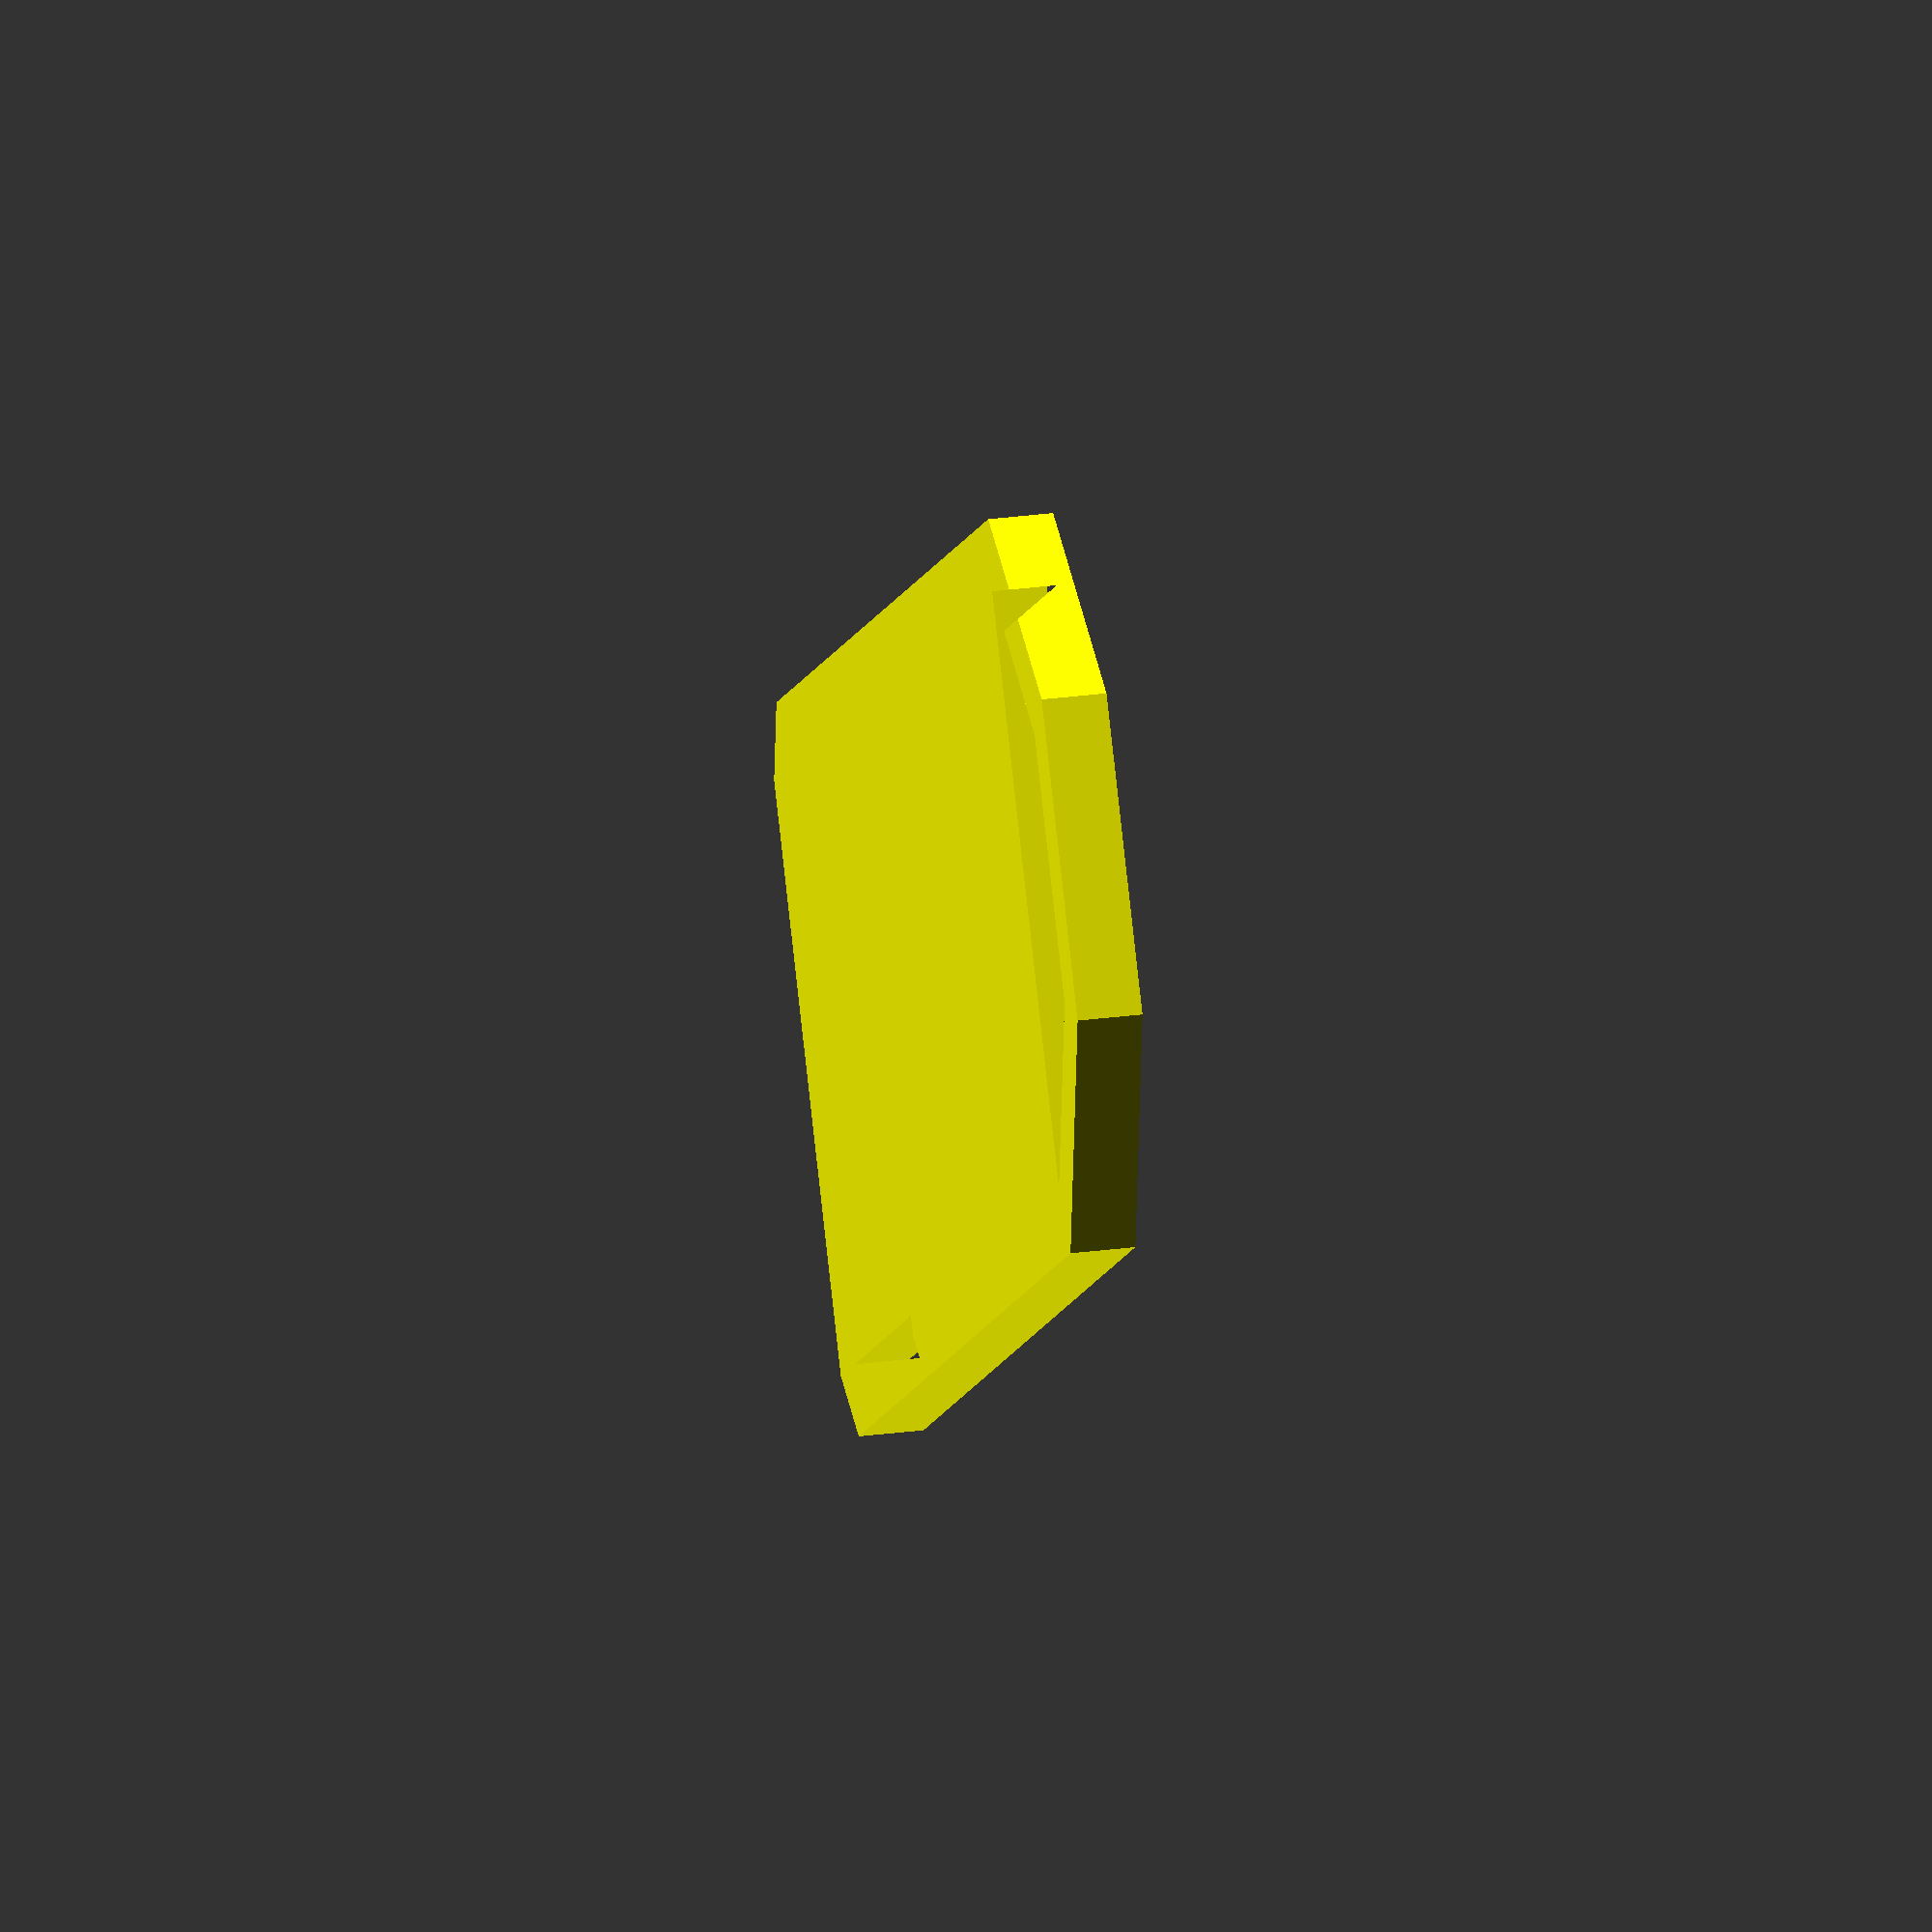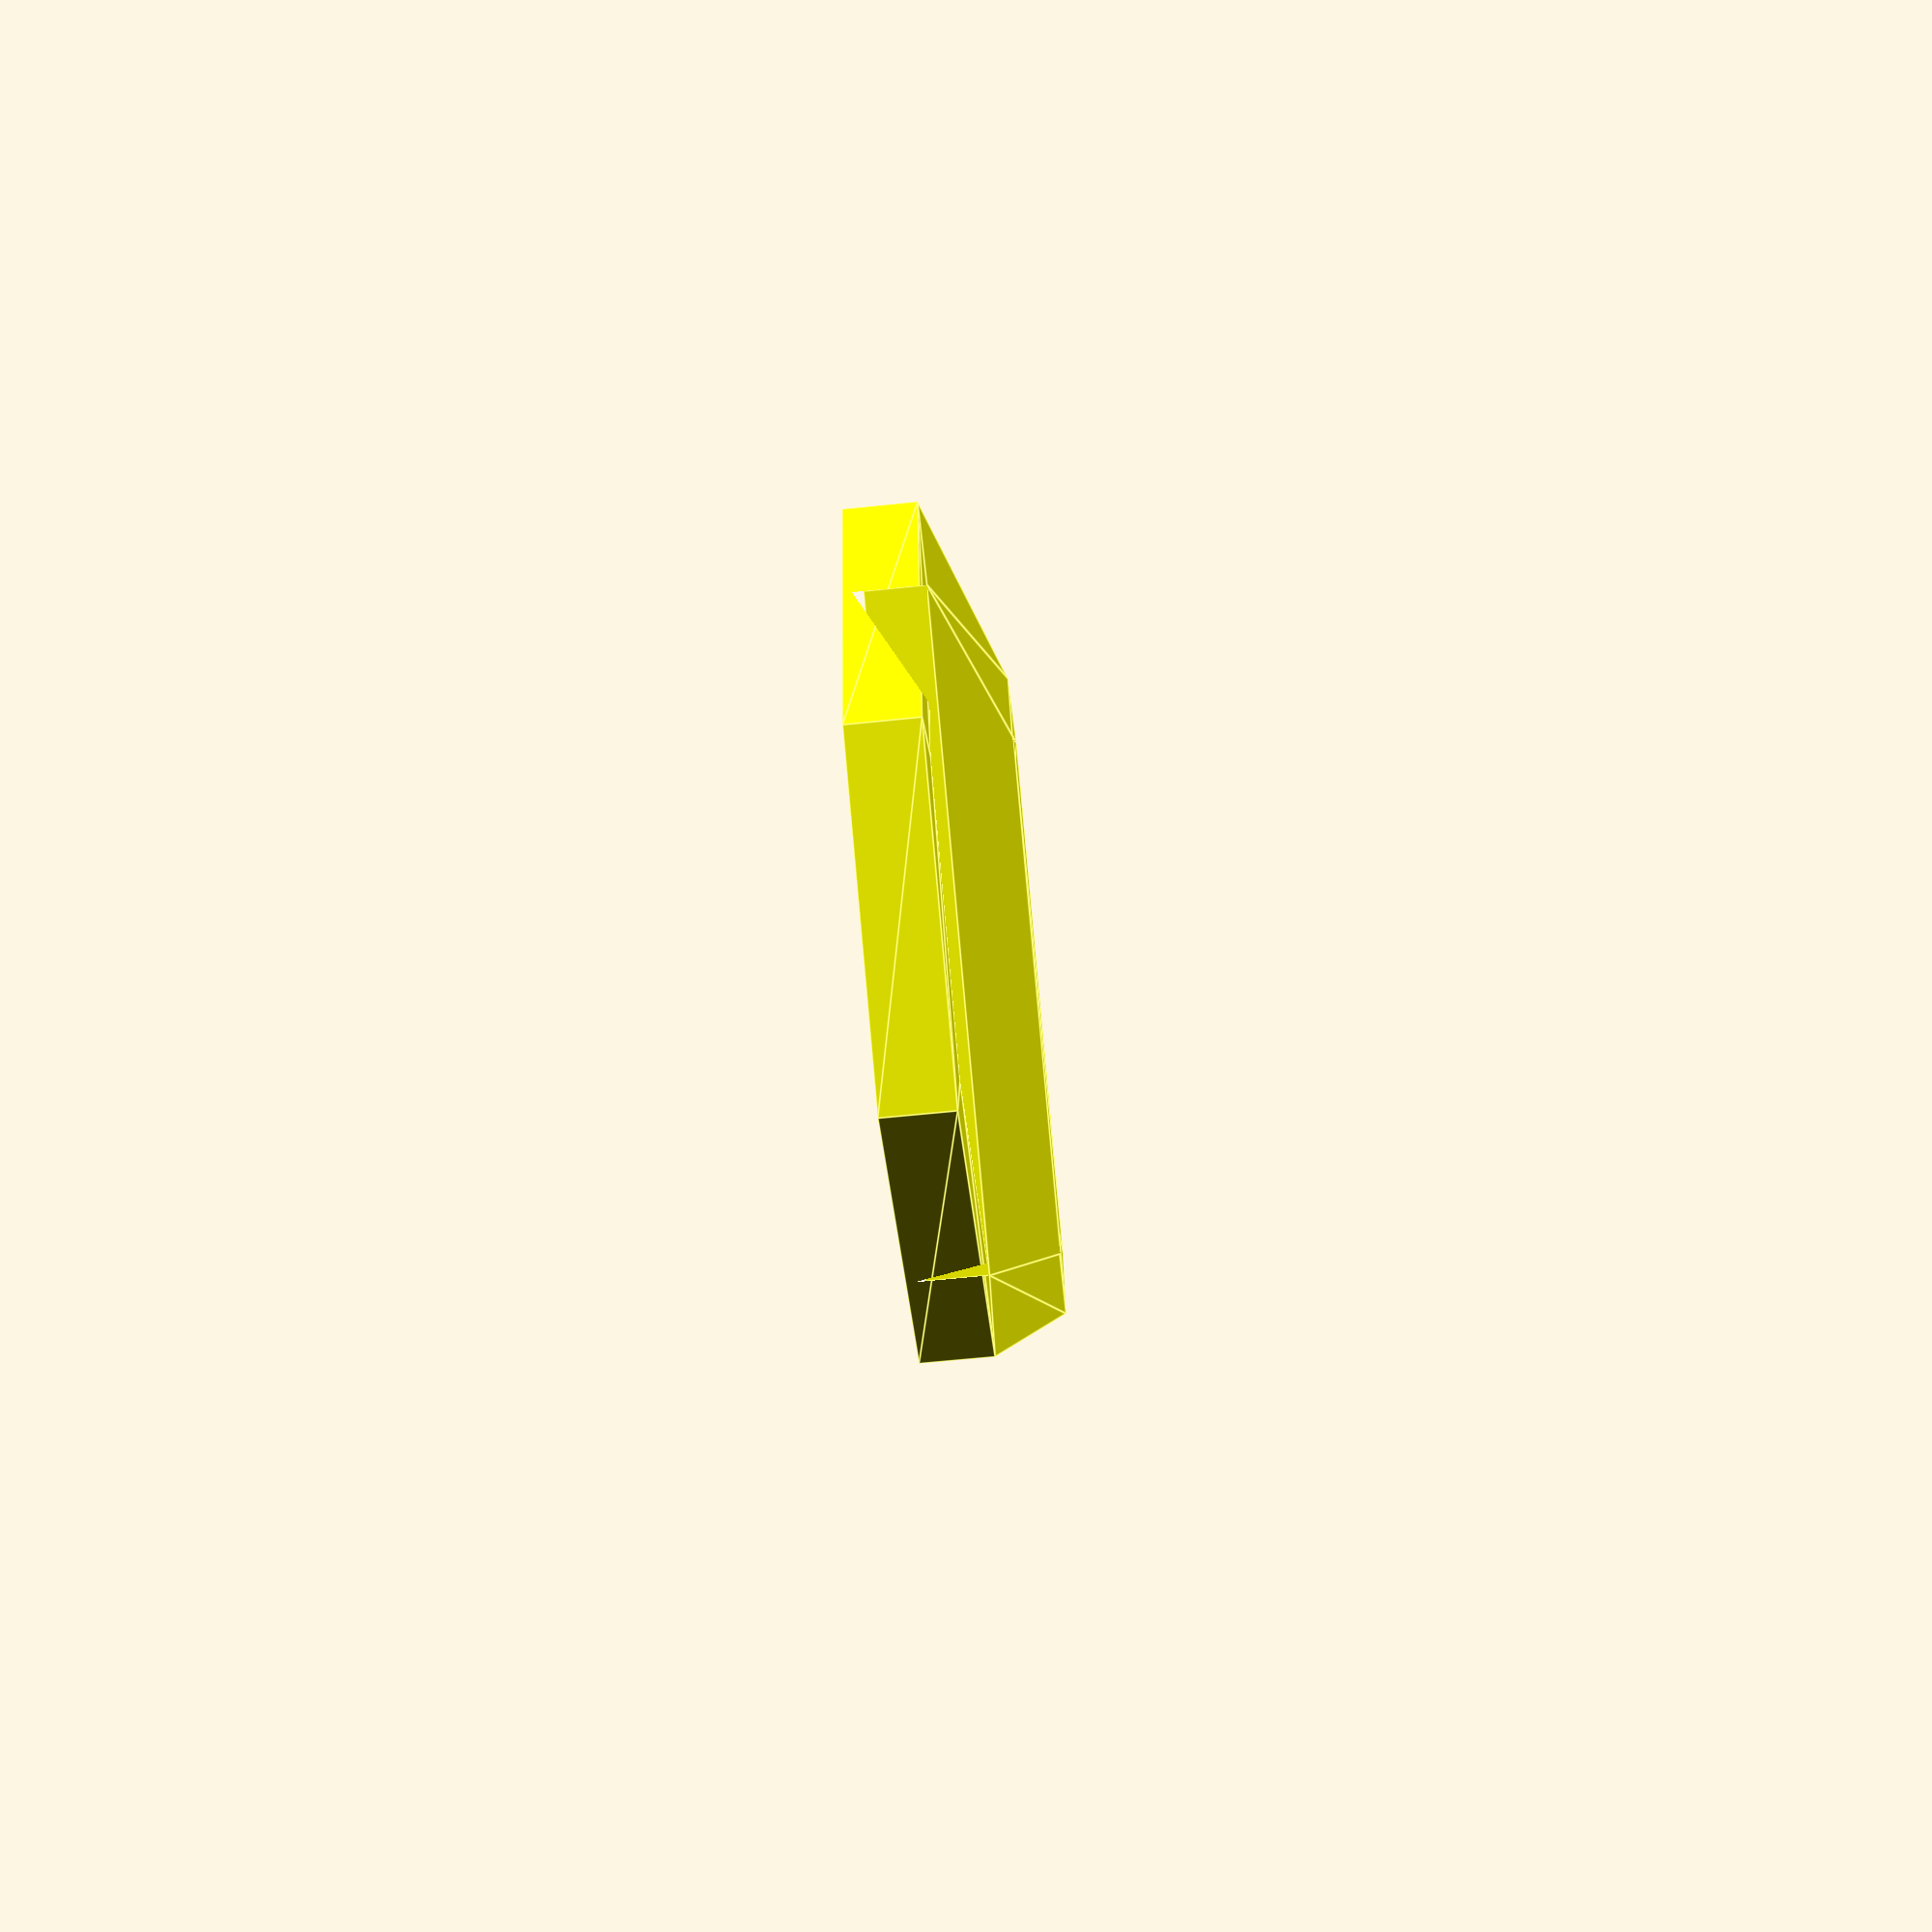
<openscad>

// Swatch to fit 8 in a 2x1x6 GridFinity bin, based in shape
// around the Extrutim printables design, which is based around
// someone else's anyway.  Defaults here will give you a swatch with two spaces
// to write–in the manufacturer and color name (if useful).  All you need to do
// is customize the material.

/* [Swatch Print Settings] */
initial_layer_height = 0.24;
layer_height = 0.2;

// Color printing mode
color_mode = "MMU";  // [MMU:Multiple filament changes, Manual:Single filament change, Mono:Single color swatches]
// check to produce just the body STL.  It will have no label unless "single filament change" is selected.
no_label = false;
// check to produce just the label STL.   If both options are left unchecked, a single monocolor swatch STL will be produced.
no_body = false;


/* [Filament Details] */
// Use underscores to print a line for write–in (or label–on)
manufacturer = "";
//manufacturer = "________________";
// the main material for printing purposes
material = "PLA";  // [PLA, PETG, ABS, ASA, TPU, PC, PCABS, PCTG, PP, PET, PA, PPA, PAHT, ____]
// to add –CF, –GF, etc (or a "+" for unspecified copolymers)
filler = ""; // ["":None, +:Copolymer, CF: Carbon Fiber, GF: Glass Fiber, WF: Wood, X: Other]
// the color may be obvious, but if the vendor has a lot of colors for a material, this can help make sure the swatchholder gets the right one when ordering
color_name = "";

/* [Verbose filament details] */
// These extra details are available for scripts converting information from filament profiles to swatches or can be set manually..  Most importantly, to help give quick cost vs color decisions:
cost_per_kg = -1;

// HTML color code; 3-digit websafe color codes or full 6-digit value.  Printed on the swatch, and used to color the preview in OpenSCAD.
color_code = "";
// Color for the label; if printing single color swatches, using a color with good contrast will make the label easier to read here in OpenSCAD, but otherwise have no effect.  Clear this entry to show the label in the same color as the swatch.
contrast_color = "#000";

// set to add print setings to the swatch
nozzle_temp_range = [0, 0];
bed_temp_range = [0, 0];
chamber_temp_range = [0,0];

/* [Font for Manufacturer] */
// The font to use for the Manufacturer
label_manufacturer_font = "Gotham";
// If the manufacturer name doesn't fit, try tweaking this, and treat font height as a last resort.  Various fonts have different names for these widths, nothing is standard, X11 font names were the Betamax of this
label_manufacturer_font_width = "";  // ["":Default, Narrow, XNarrow:Extra Narrow, Cond:"Cond(ensed)", Condensed]
// Use the boldest font weight which fits and is still legible for best printability
label_manufacturer_font_weight = "Bold";  // ["":Default, Thin, Light, Book, Medium, Bold, Heavy, Ultra]
label_manufacturer_font_style = "";  // ["":Regular, Italic]
label_manufacturer_font_height = 7; // [5:0.25:8]

/* [Font for Material Code] */
// The font to use for the Material: recommend to use the same as the major font.
label_material_font = "Gotham"; 
// Shrink this before lowering the font height for longer filament types
label_material_font_width = "Narrow";  // ["":Default, Narrow, XNarrow:Extra Narrow, Cond:"Cond(ensed)", Condensed]
label_material_font_weight = "Bold";  // ["":Default, Thin, Light, Book, Medium, Bold, Heavy, Ultra]
label_material_font_style = "";  // ["":Regular, Italic,]
label_material_font_height = 8; // [6:0.5:10]

/* [Font for other details] */
// The font to use for everything else
label_details_font = "Helvetica Neue";
label_details_font_width = "Narrow";  // ["":Default, Narrow, XNarrow:Extra Narrow, Cond:"Cond(ensed)", Condensed]
label_details_font_weight = "Bold";  // ["":Default, Thin, Light, Book, Medium, Bold, Heavy, Ultra]
label_details_font_style = "";  // ["":Regular, Italic]
label_details_font_height = 5; // [4:0.25:7]

/* [Font for print settings] */
// if temperatures are specified, they are printed with this width and height; font and weight come from the "details" setting.
label_settings_font_width = "Condensed"; //  ["":Default, Narrow, XNarrow:Extra Narrow, Cond:"Cond(ensed)", Condensed]
label_settings_font_height = 4; // [3:0.25:6]


/* [Swatch Dimensions] */
// Maximum swatch thickness
swatch_thickness = 3;  // [1.5:0.1:4.5]
body_thickness = 2.4; // [1:0.1:3]
// label thickness is the difference between the above two, up to this value
label_max_thickness = 0.6; // [0.2:0.05:1]

// Overall dimensions
swatch_length = 75;  // [50:0.5:83]
swatch_width = 32;   // [20:0.5:37]

handle_size = 9;  // [6:0.5:10]

/* [Extra Dimension Settings] */
// space between lines, in mm
label_line_spacing = 1; // [0.5:0.1:2]

// width of the translucency staircase, in mm
staircase_size = 5; // [3:0.5:12]

// how wide the edge is
edge_width = 3; // [0:0.1:5]
corner_chamfer = 3; // [0:0.1:4]

// convert a thickness to a layer count or number
function layer_n(thickness) = (
  thickness > initial_layer_height?
      (floor((thickness - initial_layer_height)/layer_height)+1)
  :   (thickness <= 0 ? 0 : 1)
);

// calculate various dimensional settings
swatch_layers = layer_n(swatch_thickness);
body_layers =  layer_n(body_thickness);

label_max_layers = floor(label_max_thickness / layer_height);
label_layers =  color_mode == "Manual" ? (swatch_layers - body_layers) : min(swatch_layers - body_layers, label_max_layers);
echo(str("Layers: Swatch: ", swatch_layers, ", body: ", body_layers, " label: ", label_layers));

function layers_thick(n) = layer_height * n;
function layer_top(n) = initial_layer_height + (layer_height * (n-1));

label_thickness = swatch_thickness - body_thickness;

verbose_height = (cost_per_kg > 0 ? label_details_font_height + label_line_spacing : 0) + (
    color_code != "" ? label_details_font_height + label_line_spacing : 0);


body_length = swatch_length - edge_width - handle_size - edge_width * sin(360/16);
body_width = swatch_width - edge_width * 2;

label_margin = corner_chamfer + corner_chamfer*sin(360/16);
label_origin = [label_margin, swatch_width - label_margin, layer_top(body_layers)];
label_inner_margin = label_margin - edge_width;
echo(str("body width: ", body_width, ", label_margin: ", label_margin, ", edge_width: ", edge_width));
label_inner_width = body_width - label_inner_margin*2;
label_inner_length = body_length - label_inner_margin*2;

echo(str("height of verbose text: ", verbose_height, "mm"));

staircase_max_length = label_inner_length - label_material_font_height - label_line_spacing*2 - verbose_height;
staircase_steps = min(body_layers, floor(staircase_max_length / staircase_size));
echo(str("staircase max length: ", staircase_max_length, "mm, steps: ", staircase_steps));

function spaced(maybe_word, new_word) = str(maybe_word, ((maybe_word == "" || maybe_word[len(maybe_word)-1] == " ") && new_word != "") ? "" : " ", new_word);

function font_id(font_name, font_width="", font_weight="", font_style="") = str(font_name, (font_width != "" || font_weight != "" || font_style != "") ? str(":style=", spaced(font_width, spaced(font_weight, font_style))) : "");

label_material_code = str(material, (filler == "" ? "" : str(filler == "+" ? "" : "-", filler)));
label_material_font_id = font_id(label_material_font, font_width=label_material_font_width, font_weight=label_material_font_weight, font_style=label_material_font_style);
label_manufacturer_font_id = font_id(label_manufacturer_font, font_width=label_manufacturer_font_width, font_weight=label_manufacturer_font_weight, font_style=label_manufacturer_font_style);
label_details_font_id = font_id(label_details_font, font_width=label_details_font_width, font_weight=label_details_font_weight, font_style=label_details_font_style);
label_settings_font_id = font_id(label_details_font, font_width=label_settings_font_width, font_weight=label_details_font_weight, font_style=label_details_font_style);

function show_temp_range(temp_label, temp_range) = (
    temp_range == [0,0] ? "" :
        str(temp_label, ":",
            (temp_range[1]) == 0 ? temp_range[0] :
            str(temp_range[0], "-", temp_range[1]))
);

nozzle_temp_range_text = show_temp_range("T", nozzle_temp_range);
bed_temp_range_text = show_temp_range("B", bed_temp_range);
chamber_temp_range_text = show_temp_range("C", chamber_temp_range);

print_settings_text = str(
    nozzle_temp_range_text,
    (nozzle_temp_range_text != "" && bed_temp_range_text != "") ? " " : "",
    bed_temp_range_text,
    (chamber_temp_range_text != "" && (nozzle_temp_range_text != "" || bed_temp_range_text != "")) ? " " : "",
    chamber_temp_range_text
);

function staircase_layer(step_num) = layer_n(initial_layer_height + (body_thickness - layer_top(1)) / (staircase_steps - 1) * (step_num-1));

function color_or_default(color_entry) = color_entry == "" ? "yellow" : color_entry;

module swatch_outline(border_height = swatch_thickness, border_width = swatch_thickness) {
        difference() {
    polygon([
        [0, corner_chamfer],
        [corner_chamfer, 0],
        [swatch_length - handle_size, 0],
        [swatch_length, handle_size],
        [swatch_length, swatch_width - handle_size],
        [swatch_length - handle_size, swatch_width],
        [corner_chamfer, swatch_width],
        [0, swatch_width - corner_chamfer],        
    ]);
    corner_chamfer_16th = corner_chamfer*sin(360/16);
    polygon([
        [border_width, corner_chamfer + corner_chamfer_16th],
        [corner_chamfer + corner_chamfer_16th, border_width],
        [swatch_length - handle_size - corner_chamfer_16th, border_width],
        [swatch_length - border_width, handle_size + corner_chamfer_16th],
        [swatch_length - border_width, swatch_width - (handle_size + corner_chamfer_16th)],
        [swatch_length - handle_size - corner_chamfer_16th, swatch_width - border_width],
        [corner_chamfer + corner_chamfer_16th, swatch_width - border_width],
                [border_width, swatch_width - (corner_chamfer + corner_chamfer_16th)],

    ]);
    }
}

module swatch_basic() {

    if (!no_body) {
        color(color_or_default(color_code))
        difference() {
            union() {
                border_width = swatch_thickness;
                linear_extrude(layer_top(swatch_layers))
                    swatch_outline(border_width);
                translate([border_width, border_width, 0])
                    cube([body_length, body_width, body_thickness]);
            }

            for(step = [0:staircase_steps-1]) {
                step_layer = staircase_layer(step);
                stair_size = [staircase_size, staircase_size,
                    layer_top(body_layers+1) - layer_top(step_layer)];
                stair_offset = [(step) * staircase_size, 0, body_thickness-(layer_top(body_layers+1) - layer_top(step_layer))];
                position = [label_margin, label_margin, layer_top(1)] + stair_offset;
            
                echo (str("Step ", step+1, ": layer is ", step_layer, " (top at ", layer_top(step_layer), "), offset ", stair_offset));
                echo (str("Step ", step+1, ": drawing a cube at ", position, " size ", stair_size));                                                            
                translate(position)
                    cube(stair_size + [0.001, 0, 0]);    
            }
        }
    }
    translate(label_origin)
        children();
}

module label_text_flat() {
    translate([0, -label_manufacturer_font_height, 0]) {
        if (manufacturer != "") {
            text(manufacturer, size=label_manufacturer_font_height, font=label_manufacturer_font_id);
        } else {
            square([staircase_max_length - label_line_spacing, label_line_spacing/2]);
        }
        translate([0, -label_details_font_height-label_line_spacing, 0]) {
            if (color_name != "") {
                text(color_name, size=label_details_font_height, font=label_details_font_id);
            } else {
                square([staircase_max_length - label_line_spacing, label_line_spacing/2]);
            }
            if (print_settings_text) {
                translate([0, -label_settings_font_height-label_line_spacing, 0]) {
                    text(print_settings_text, size=label_settings_font_height, font=label_settings_font_id);
                }
            }
        }
    }
    echo(str("Drawing material label: ", label_material_code, "; font=", label_material_font_id, " - label inner length: ", label_inner_length));

    translate([label_inner_length - label_line_spacing, -label_inner_width/2, 0]) {
        rotate([0,0,90])
            text(label_material_code, size=label_material_font_height, font=label_material_font_id, halign="center");
        translate([-label_material_font_height-label_line_spacing, 0, 0]) {
        rotate([0,0,90])
            if (color_code != "") {
            text(color_code, size=label_details_font_height, font=label_details_font_id, halign="center");
            }
            if (cost_per_kg > 0) {
                translate([color_code != ""?-label_details_font_height-label_line_spacing:0, 0, 0]) {
                    rotate([0,0,90])
                        text(str("$", cost_per_kg, "/kg"), size=label_details_font_height, font=label_details_font_id, halign="center");
                }
            }
        }
    }
/*
    translate([0, -label_inner_width, 0])
    square([label_inner_length, 1]);
   */ 
}

swatch_basic() {
    if (color_mode == "Manual" && label_layers > 1 && !no_body) {
        color(color_or_default(color_code))
            linear_extrude(layers_thick(label_layers - 1))
                label_text_flat();
    }
    if (!no_label) {
        color(color_or_default(contrast_color != "" ? contrast_color : color_code)) {
            translate([0,0,color_mode == "Manual" ? layers_thick(label_layers - 1) : 0])
                linear_extrude(layers_thick(color_mode == "Manual" ? 1 : label_layers)) {
                    label_text_flat();
                }
        }
    }
}
/*
translate([body_length - 10, body_width/2, 0])
linear_extrude(label_thickness)
rotate([0,0,90])
#text("ASA", halign="center", size=8);*/

</openscad>
<views>
elev=329.4 azim=217.4 roll=259.5 proj=o view=solid
elev=238.2 azim=235.4 roll=83.7 proj=p view=edges
</views>
